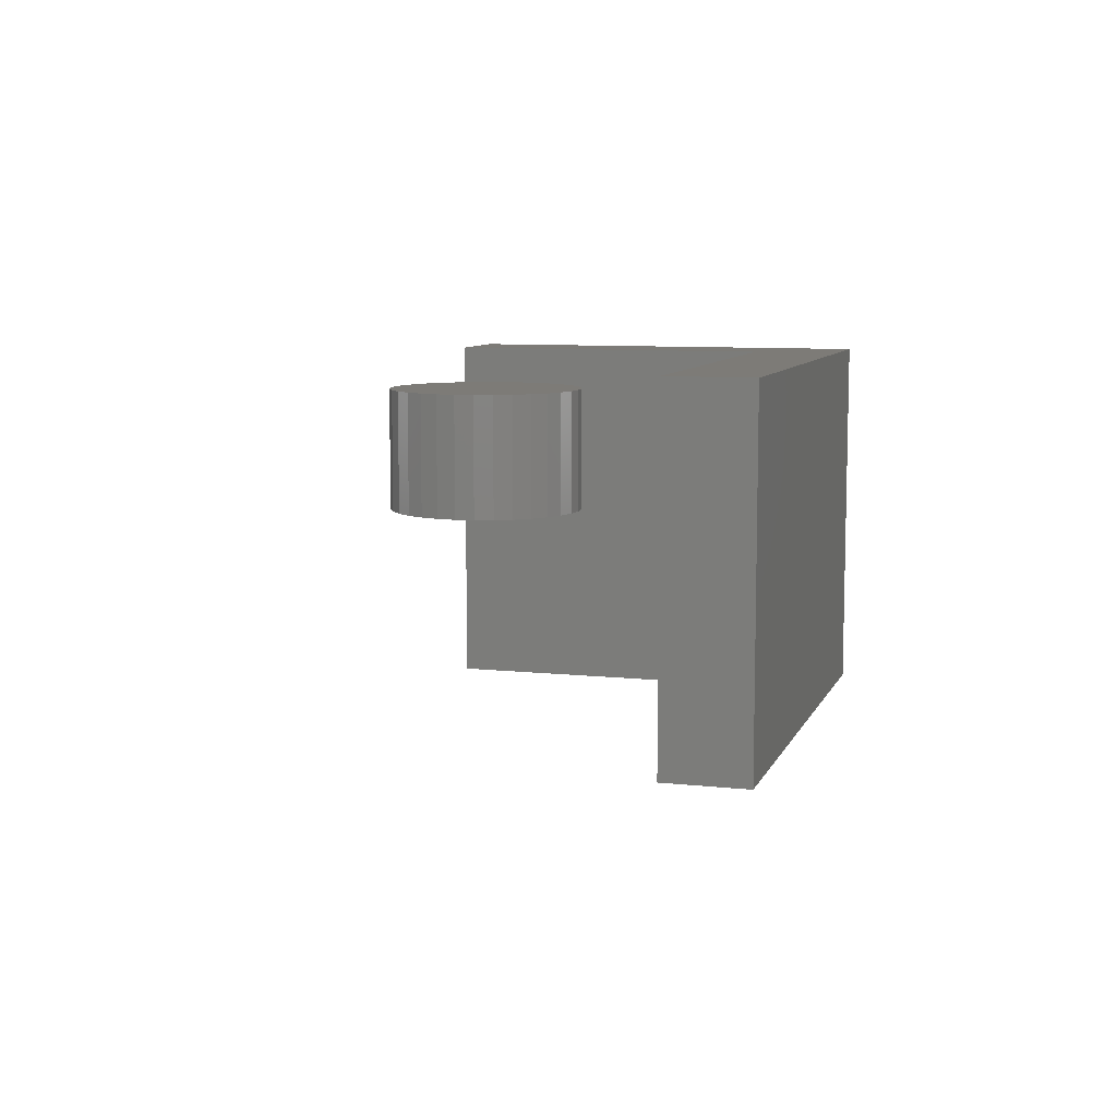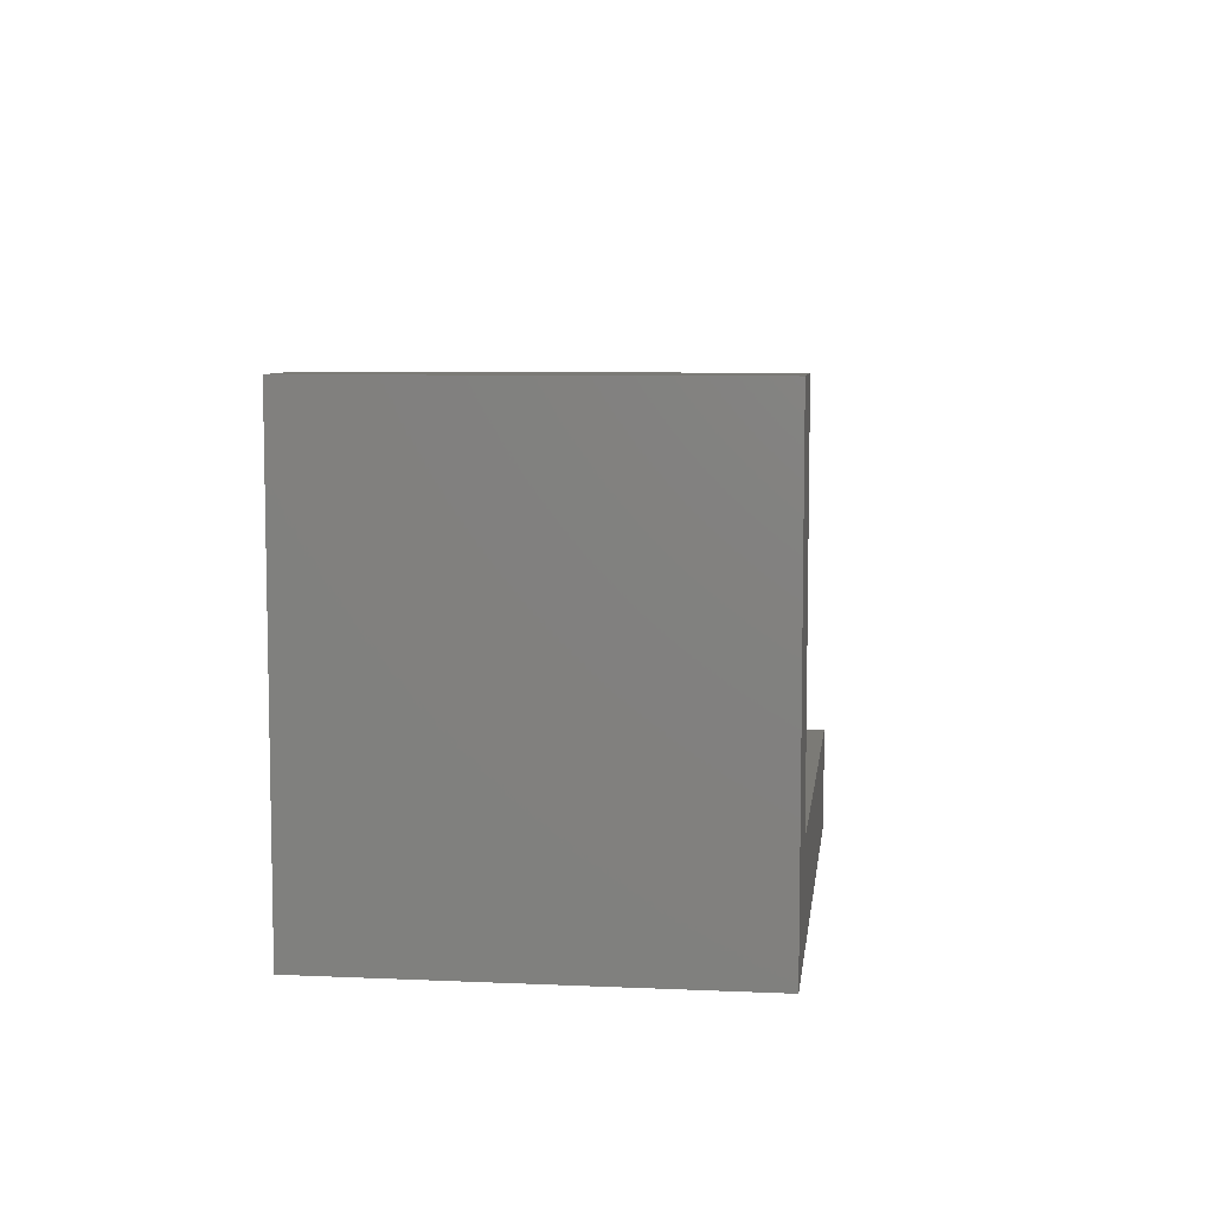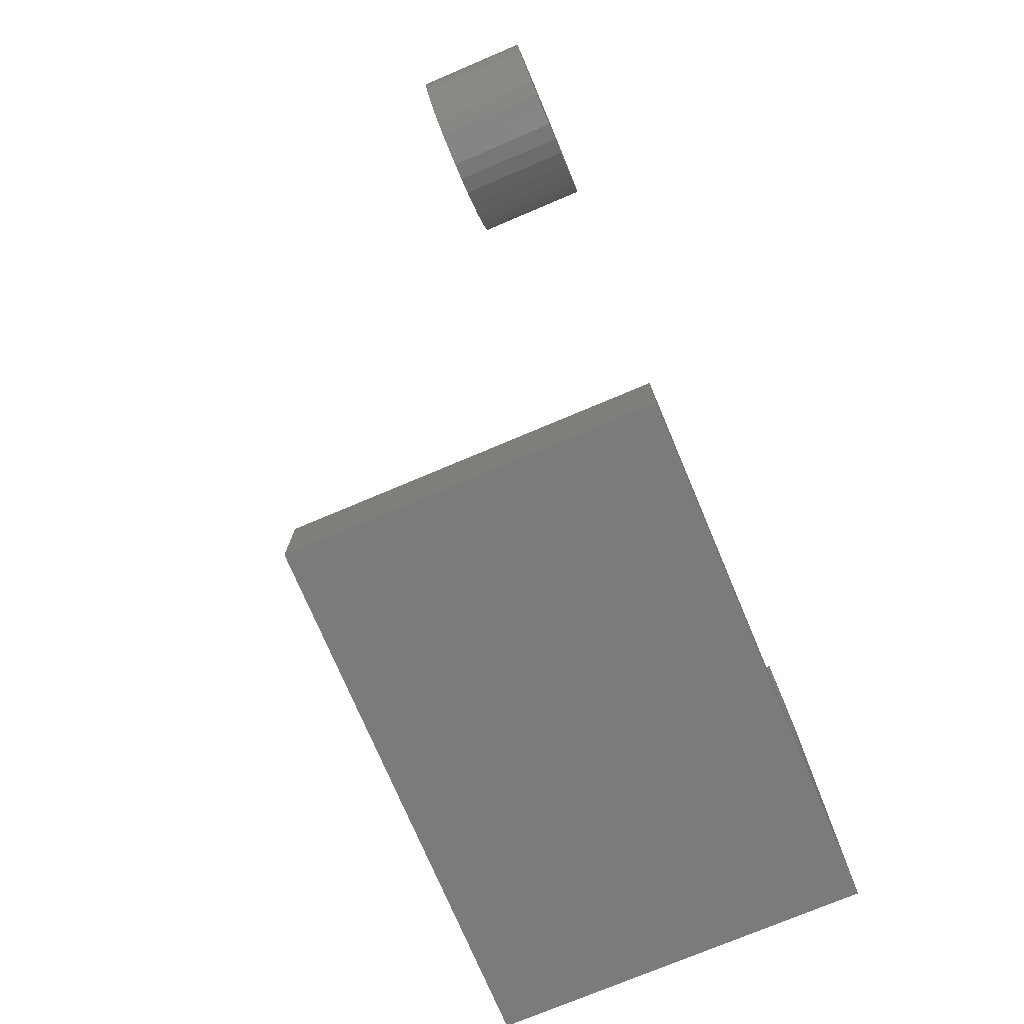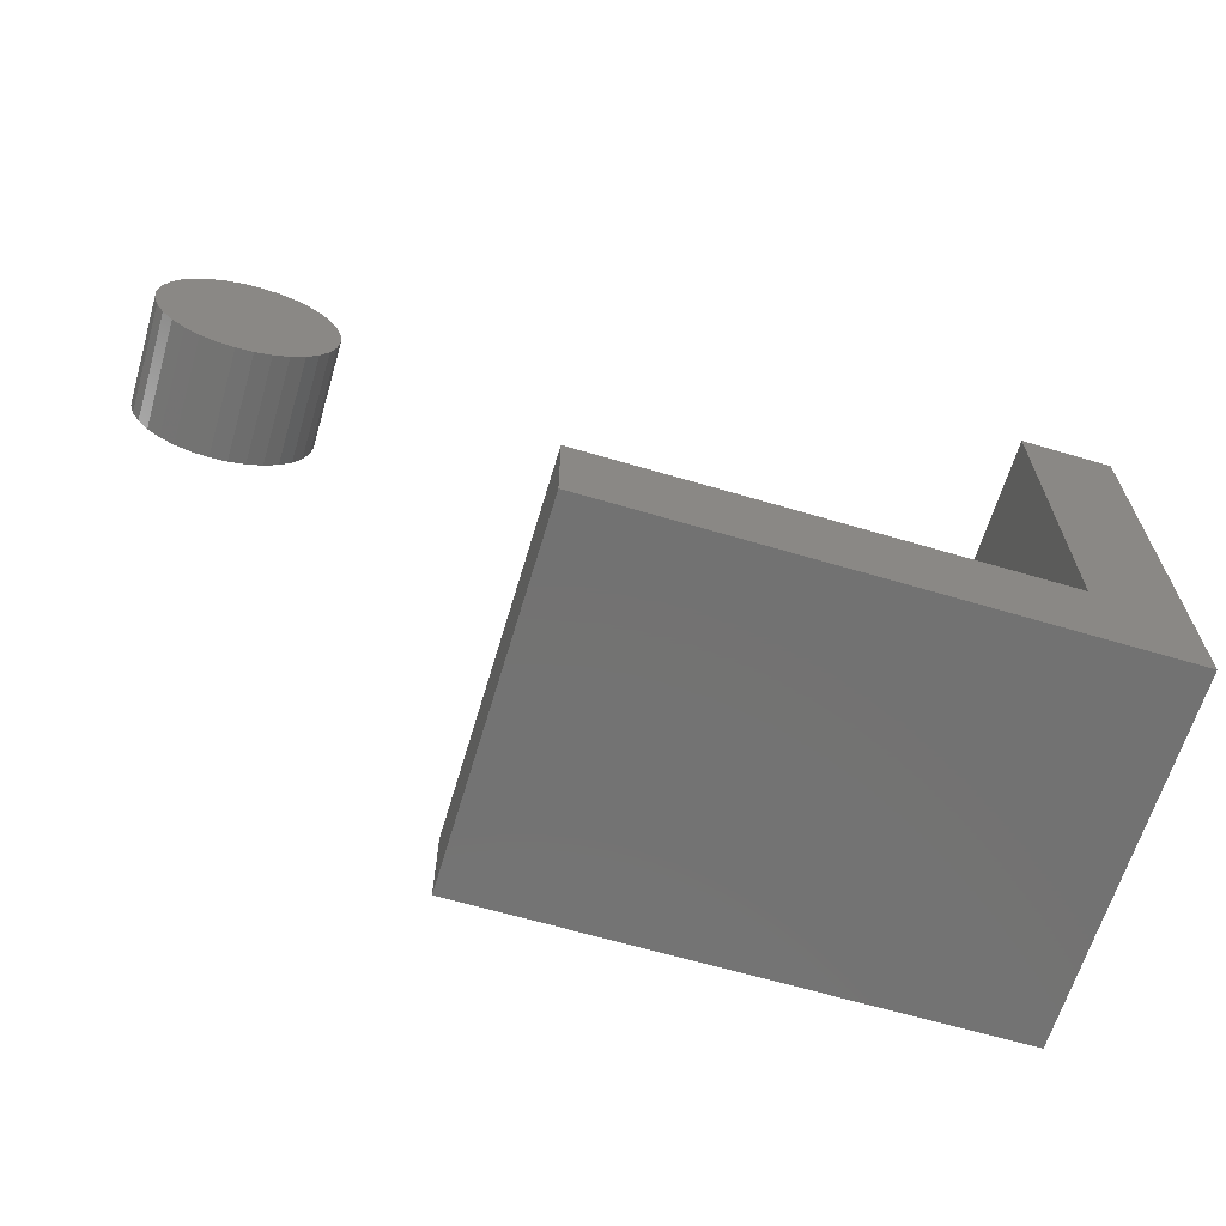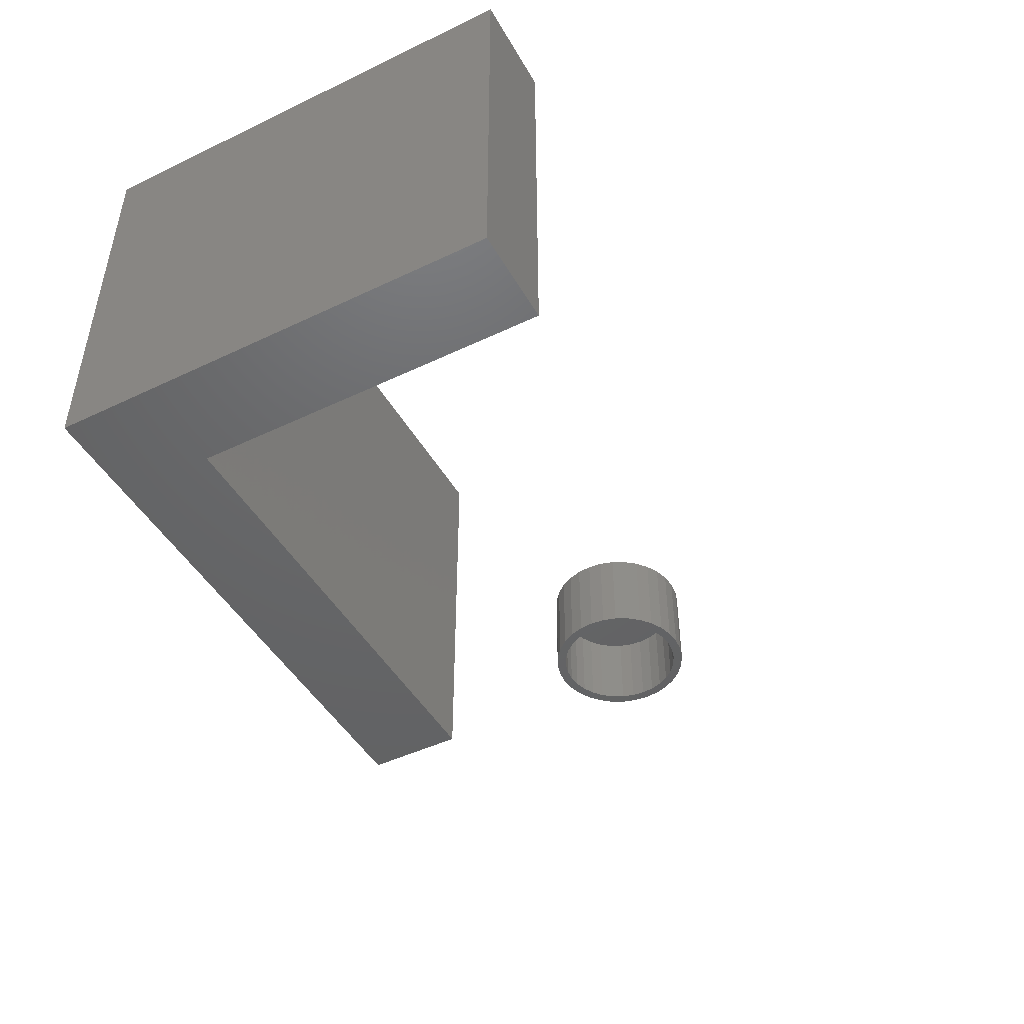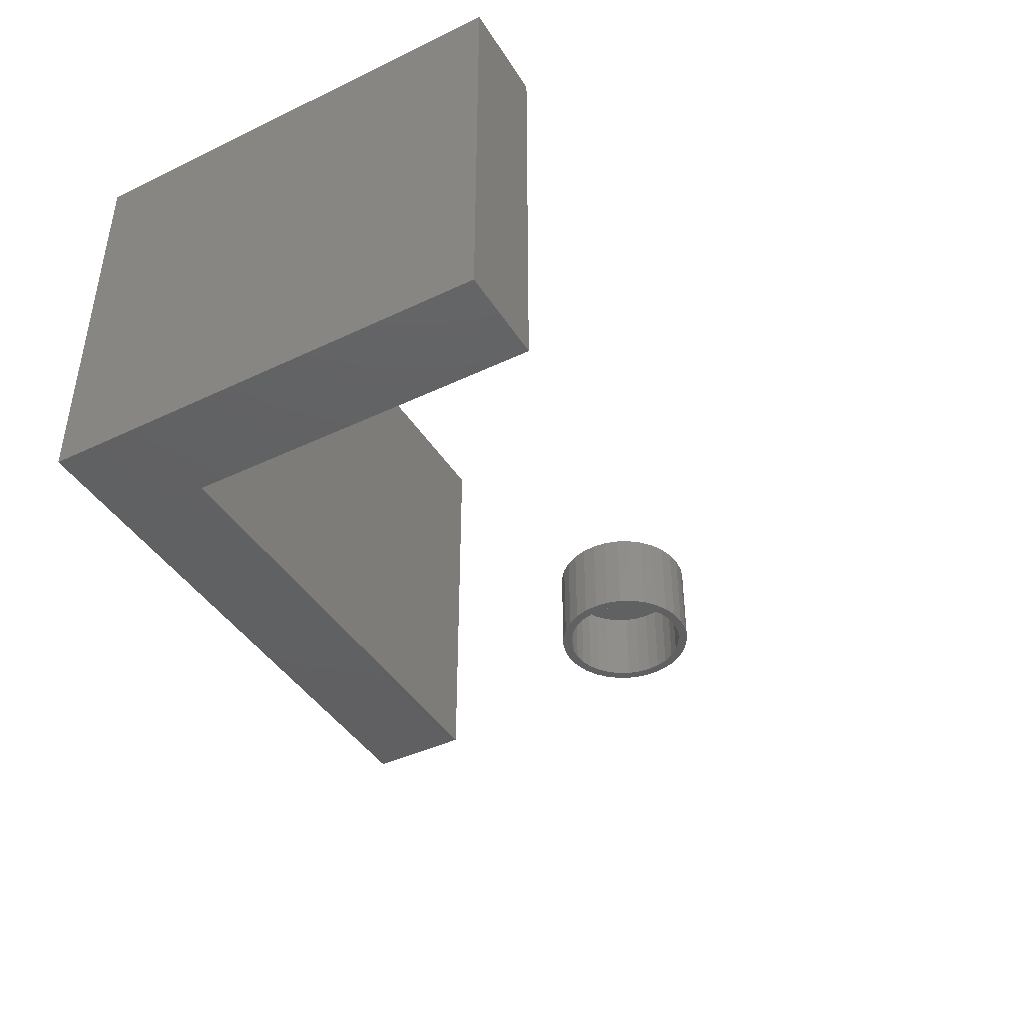
<metadata>
{"format":"stl","ext":"stl","renderer":"f3d","projection":"perspective","resolution":1024,"background":"white","views":[{"elev":8.6,"azim":106.4,"up":"+Y"},{"elev":7.2,"azim":-82.8,"up":"+Z"},{"elev":-74.8,"azim":112.9,"up":"+Z"},{"elev":-64.6,"azim":163.4,"up":"+Z"},{"elev":-46.6,"azim":-61.5,"up":"+Y"},{"elev":-42.4,"azim":-60.3,"up":"+Y"}]}
</metadata>
<code>
# stl→obj: 142 verts, 276 faces
v -0.6092 -0.5859 -0.3984
v 0.08594 -0.5859 -0.3984
v 0.08594 -0.5859 -0.2576
v -0.75 -0.5859 -0.3984
v -0.6092 -0.5859 -0.2576
v -0.6092 -0.5859 0.2703
v -0.75 -0.5859 0.2703
v 0.08594 1.006e-16 -0.2576
v 0.08594 9.281e-17 -0.3984
v -0.6092 1.563e-17 -0.3984
v -0.75 0 -0.3984
v -0.75 3.712e-17 0.2703
v -0.6092 5.275e-17 0.2703
v -0.6092 2.345e-17 -0.2576
v 0.4974 -0.1406 -0.03438
v 0.4974 -0.1406 -0.01875
v 0.4743 -0.1406 -0.02102
v 0.4521 -0.1406 -0.02776
v 0.4773 -0.1406 -0.03635
v 0.4247 -0.1406 -0.06446
v 0.4403 -0.1406 -0.05169
v 0.4137 -0.1406 -0.05341
v 0.399 -0.1406 -0.07134
v 0.4581 -0.1406 -0.232
v 0.4403 -0.1406 -0.2225
v 0.4316 -0.1406 -0.2355
v 0.4773 -0.1406 -0.2378
v 0.4521 -0.1406 -0.2464
v 0.4974 -0.1406 -0.2398
v 0.4743 -0.1406 -0.2532
v 0.4974 -0.1406 -0.2554
v 0.5205 -0.1406 -0.02102
v 0.5427 -0.1406 -0.02776
v 0.5174 -0.1406 -0.03635
v 0.5631 -0.1406 -0.03869
v 0.5367 -0.1406 -0.04219
v 0.5544 -0.1406 -0.05169
v 0.581 -0.1406 -0.2208
v 0.5958 -0.1406 -0.2028
v 0.57 -0.1406 -0.2097
v 0.5544 -0.1406 -0.2225
v 0.5631 -0.1406 -0.2355
v 0.5367 -0.1406 -0.232
v 0.5174 -0.1406 -0.2378
v 0.5427 -0.1406 -0.2464
v 0.5205 -0.1406 -0.2532
v 0.4316 -0.1406 -0.03869
v 0.4581 -0.1406 -0.04219
v 0.4137 -0.1406 -0.2208
v 0.4247 -0.1406 -0.2097
v 0.399 -0.1406 -0.2028
v 0.412 -0.1406 -0.1942
v 0.388 -0.1406 -0.1824
v 0.4025 -0.1406 -0.1764
v 0.3813 -0.1406 -0.1602
v 0.3966 -0.1406 -0.1571
v 0.379 -0.1406 -0.1371
v 0.3947 -0.1406 -0.1371
v 0.3813 -0.1406 -0.114
v 0.3966 -0.1406 -0.1171
v 0.388 -0.1406 -0.0918
v 0.4025 -0.1406 -0.09778
v 0.412 -0.1406 -0.08002
v 0.581 -0.1406 -0.05341
v 0.57 -0.1406 -0.06446
v 0.5958 -0.1406 -0.07134
v 0.5828 -0.1406 -0.08002
v 0.6067 -0.1406 -0.0918
v 0.5923 -0.1406 -0.09778
v 0.6134 -0.1406 -0.114
v 0.5981 -0.1406 -0.1171
v 0.6157 -0.1406 -0.1371
v 0.6001 -0.1406 -0.1371
v 0.6134 -0.1406 -0.1602
v 0.5981 -0.1406 -0.1571
v 0.6067 -0.1406 -0.1824
v 0.5923 -0.1406 -0.1764
v 0.5828 -0.1406 -0.1942
v 0.4974 -0.007812 -0.2398
v 0.5174 -0.007812 -0.2378
v 0.5367 -0.007812 -0.232
v 0.5544 -0.007812 -0.2225
v 0.57 -0.007812 -0.2097
v 0.5828 -0.007812 -0.1942
v 0.5923 -0.007812 -0.1764
v 0.5981 -0.007812 -0.1571
v 0.6001 -0.007812 -0.1371
v 0.4773 -0.007812 -0.2378
v 0.4581 -0.007812 -0.232
v 0.4403 -0.007812 -0.2225
v 0.4247 -0.007812 -0.2097
v 0.412 -0.007812 -0.1942
v 0.4025 -0.007812 -0.1764
v 0.3966 -0.007812 -0.1571
v 0.3947 -0.007812 -0.1371
v 0.4974 -0.007812 -0.03438
v 0.4773 -0.007812 -0.03635
v 0.4581 -0.007812 -0.04219
v 0.4403 -0.007812 -0.05169
v 0.4247 -0.007812 -0.06446
v 0.412 -0.007812 -0.08002
v 0.4025 -0.007812 -0.09778
v 0.3966 -0.007812 -0.1171
v 0.5174 -0.007812 -0.03635
v 0.5367 -0.007812 -0.04219
v 0.5544 -0.007812 -0.05169
v 0.57 -0.007812 -0.06446
v 0.5828 -0.007812 -0.08002
v 0.5923 -0.007812 -0.09778
v 0.5981 -0.007812 -0.1171
v 0.6157 0.007812 -0.1371
v 0.6134 0.007812 -0.1602
v 0.6067 0.007812 -0.1824
v 0.5958 0.007812 -0.2028
v 0.581 0.007812 -0.2208
v 0.5631 0.007812 -0.2355
v 0.5427 0.007812 -0.2464
v 0.5205 0.007812 -0.2532
v 0.4974 0.007812 -0.2554
v 0.4743 0.007812 -0.2532
v 0.4521 0.007812 -0.2464
v 0.4316 0.007812 -0.2355
v 0.4137 0.007812 -0.2208
v 0.399 0.007812 -0.2028
v 0.388 0.007812 -0.1824
v 0.3813 0.007812 -0.1602
v 0.379 0.007812 -0.1371
v 0.3813 0.007812 -0.114
v 0.388 0.007812 -0.0918
v 0.399 0.007812 -0.07134
v 0.4137 0.007812 -0.05341
v 0.4316 0.007812 -0.03869
v 0.4521 0.007812 -0.02776
v 0.4743 0.007812 -0.02102
v 0.4974 0.007812 -0.01875
v 0.5205 0.007812 -0.02102
v 0.5427 0.007812 -0.02776
v 0.5631 0.007812 -0.03869
v 0.581 0.007812 -0.05341
v 0.5958 0.007812 -0.07134
v 0.6067 0.007812 -0.0918
v 0.6134 0.007812 -0.114
f 1 2 3
f 4 1 3
f 4 3 5
f 4 5 6
f 4 6 7
f 8 9 10
f 11 12 13
f 11 13 14
f 11 14 8
f 11 8 10
f 7 12 4
f 4 12 11
f 13 12 6
f 6 12 7
f 14 13 5
f 5 13 6
f 3 8 5
f 5 8 14
f 9 8 2
f 2 8 3
f 1 10 2
f 2 10 9
f 4 11 1
f 1 11 10
f 15 16 17
f 15 17 18
f 19 15 18
f 20 21 22
f 22 23 20
f 24 25 26
f 24 26 27
f 27 26 28
f 29 27 28
f 29 28 30
f 29 30 31
f 32 16 15
f 15 33 32
f 33 15 34
f 33 34 35
f 35 34 36
f 35 36 37
f 38 39 40
f 40 41 38
f 42 38 41
f 42 41 43
f 43 44 42
f 45 42 44
f 45 44 29
f 46 45 29
f 29 31 46
f 47 22 21
f 47 21 48
f 47 48 19
f 47 19 18
f 26 25 49
f 49 25 50
f 49 50 51
f 51 50 52
f 51 52 53
f 53 52 54
f 53 54 55
f 55 54 56
f 55 56 57
f 57 56 58
f 57 58 59
f 59 58 60
f 59 60 61
f 61 60 62
f 61 62 23
f 23 62 63
f 23 63 20
f 35 37 64
f 64 37 65
f 64 65 66
f 66 65 67
f 66 67 68
f 68 67 69
f 68 69 70
f 70 69 71
f 70 71 72
f 72 71 73
f 72 73 74
f 74 73 75
f 74 75 76
f 76 75 77
f 76 77 39
f 39 77 78
f 39 78 40
f 79 44 80
f 80 44 43
f 80 43 81
f 81 43 41
f 81 41 82
f 82 41 40
f 82 40 83
f 83 40 78
f 83 78 84
f 84 78 77
f 84 77 85
f 85 77 75
f 85 75 86
f 86 75 73
f 86 73 87
f 44 79 29
f 29 79 88
f 29 88 27
f 27 88 89
f 27 89 24
f 24 89 90
f 24 90 25
f 25 90 91
f 25 91 50
f 50 91 92
f 50 92 52
f 52 92 93
f 52 93 54
f 54 93 94
f 54 94 56
f 56 94 95
f 56 95 58
f 96 19 97
f 97 19 48
f 97 48 98
f 98 48 21
f 98 21 99
f 99 21 20
f 99 20 100
f 100 20 63
f 100 63 101
f 101 63 62
f 101 62 102
f 102 62 60
f 102 60 103
f 103 60 58
f 103 58 95
f 19 96 15
f 15 96 104
f 15 104 34
f 34 104 105
f 34 105 36
f 36 105 106
f 36 106 37
f 37 106 107
f 37 107 65
f 65 107 108
f 65 108 67
f 67 108 109
f 67 109 69
f 69 109 110
f 69 110 71
f 71 110 87
f 71 87 73
f 111 72 112
f 112 72 74
f 112 74 113
f 113 74 76
f 113 76 114
f 114 76 39
f 114 39 115
f 115 39 38
f 115 38 116
f 116 38 42
f 116 42 117
f 117 42 45
f 117 45 118
f 118 45 46
f 118 46 119
f 119 46 31
f 119 31 120
f 120 31 30
f 120 30 121
f 121 30 28
f 121 28 122
f 122 28 26
f 122 26 123
f 123 26 49
f 123 49 124
f 124 49 51
f 124 51 125
f 125 51 53
f 125 53 126
f 126 53 55
f 126 55 127
f 127 55 57
f 127 57 128
f 128 57 59
f 128 59 129
f 129 59 61
f 129 61 130
f 130 61 23
f 130 23 131
f 131 23 22
f 131 22 132
f 132 22 47
f 132 47 133
f 133 47 18
f 133 18 134
f 134 18 17
f 134 17 135
f 135 17 16
f 135 16 136
f 136 16 32
f 136 32 137
f 137 32 33
f 137 33 138
f 138 33 35
f 138 35 139
f 139 35 64
f 139 64 140
f 140 64 66
f 140 66 141
f 141 66 68
f 141 68 142
f 142 68 70
f 142 70 111
f 111 70 72
f 135 136 134
f 133 134 136
f 137 133 136
f 132 133 137
f 138 132 137
f 117 121 116
f 120 121 117
f 118 120 117
f 119 120 118
f 121 122 116
f 116 122 123
f 116 123 115
f 115 123 124
f 115 124 114
f 114 124 125
f 114 125 113
f 113 125 126
f 113 126 112
f 112 126 127
f 112 127 111
f 111 127 128
f 111 128 142
f 142 128 129
f 142 129 141
f 141 129 130
f 141 130 140
f 140 130 131
f 140 131 139
f 139 131 132
f 139 132 138
f 97 104 96
f 104 97 98
f 104 98 105
f 105 98 99
f 105 99 106
f 82 89 81
f 81 89 88
f 81 88 80
f 80 88 79
f 106 99 107
f 107 99 100
f 107 100 108
f 108 100 101
f 108 101 109
f 109 101 102
f 109 102 110
f 110 102 103
f 110 103 87
f 87 103 95
f 87 95 86
f 86 95 94
f 86 94 85
f 85 94 93
f 85 93 84
f 84 93 92
f 84 92 83
f 83 92 91
f 83 91 82
f 82 91 90
f 82 90 89

</code>
